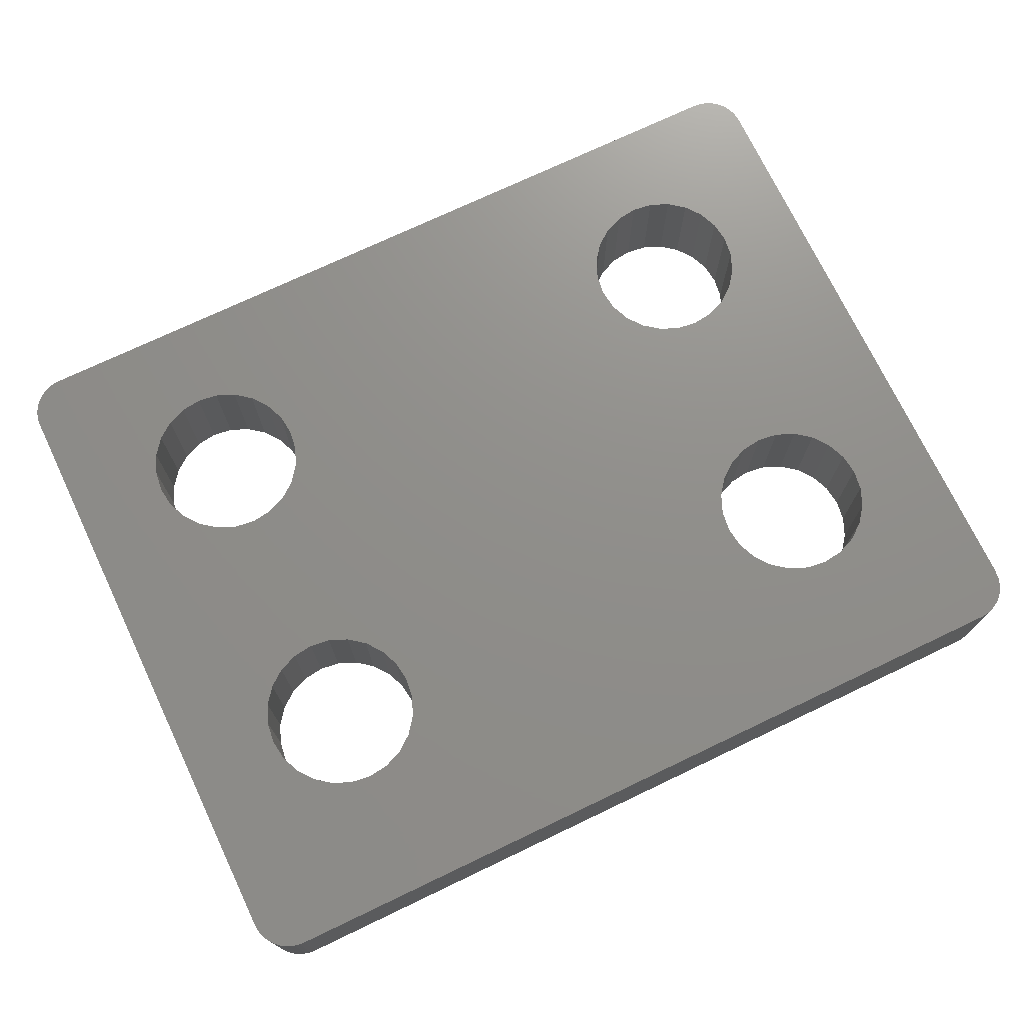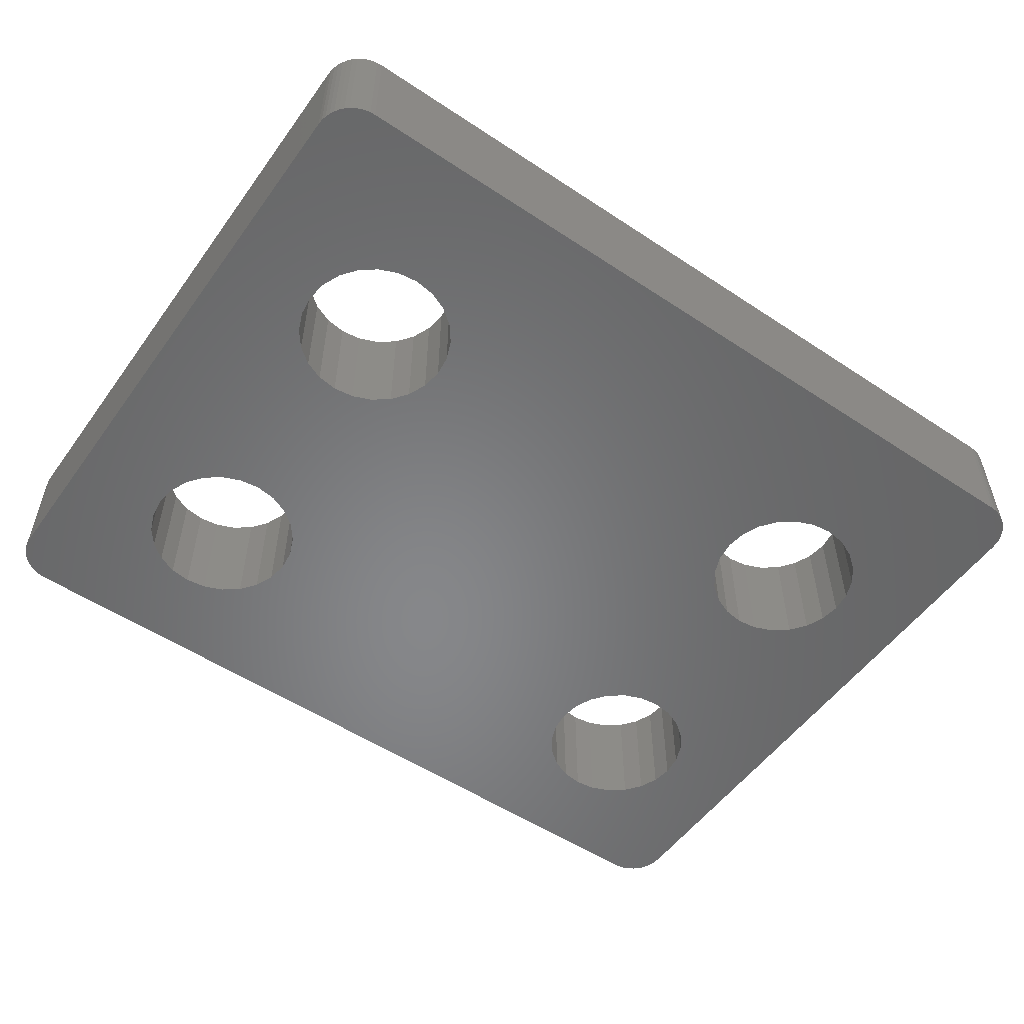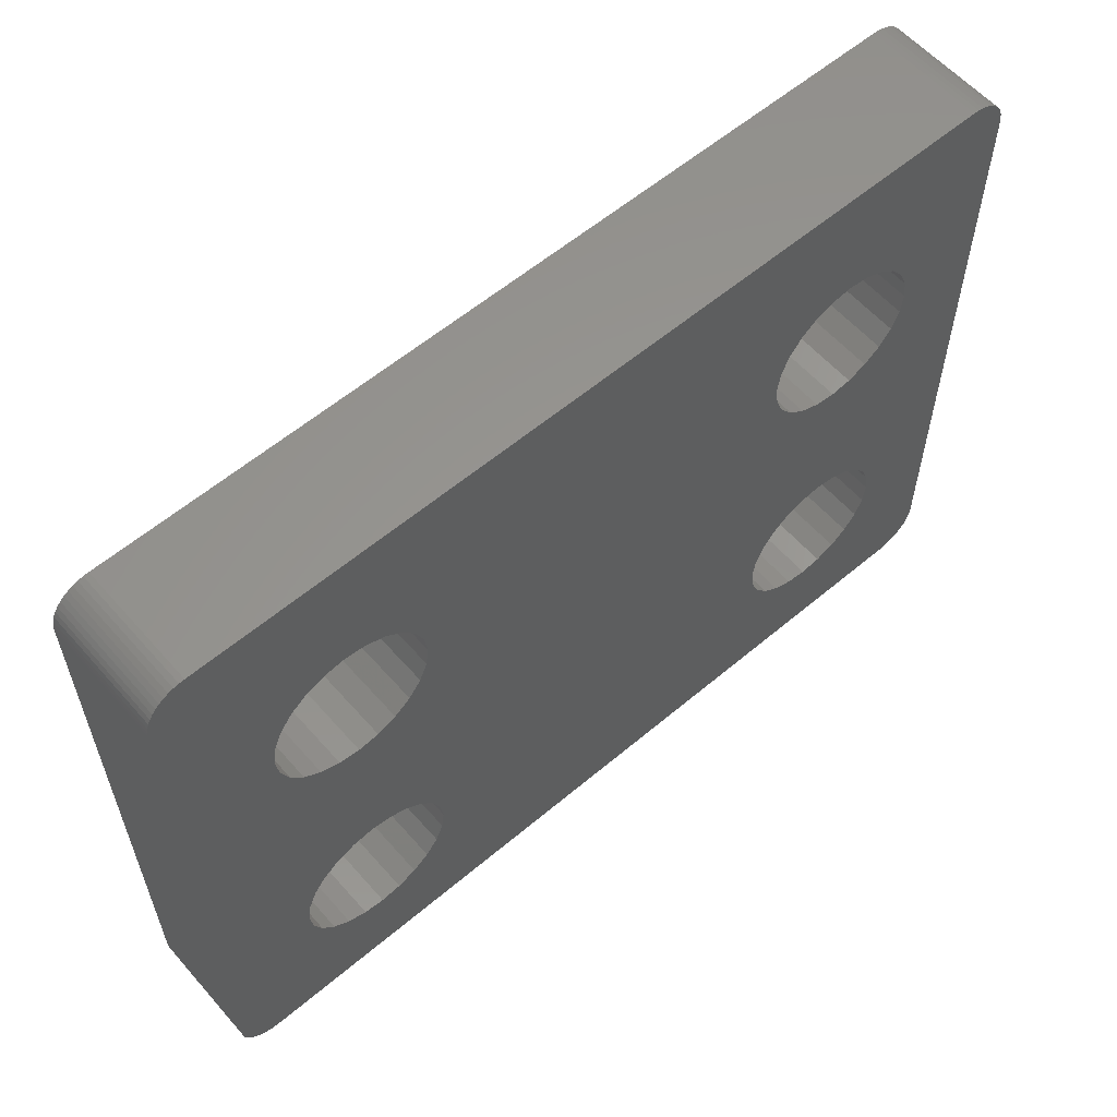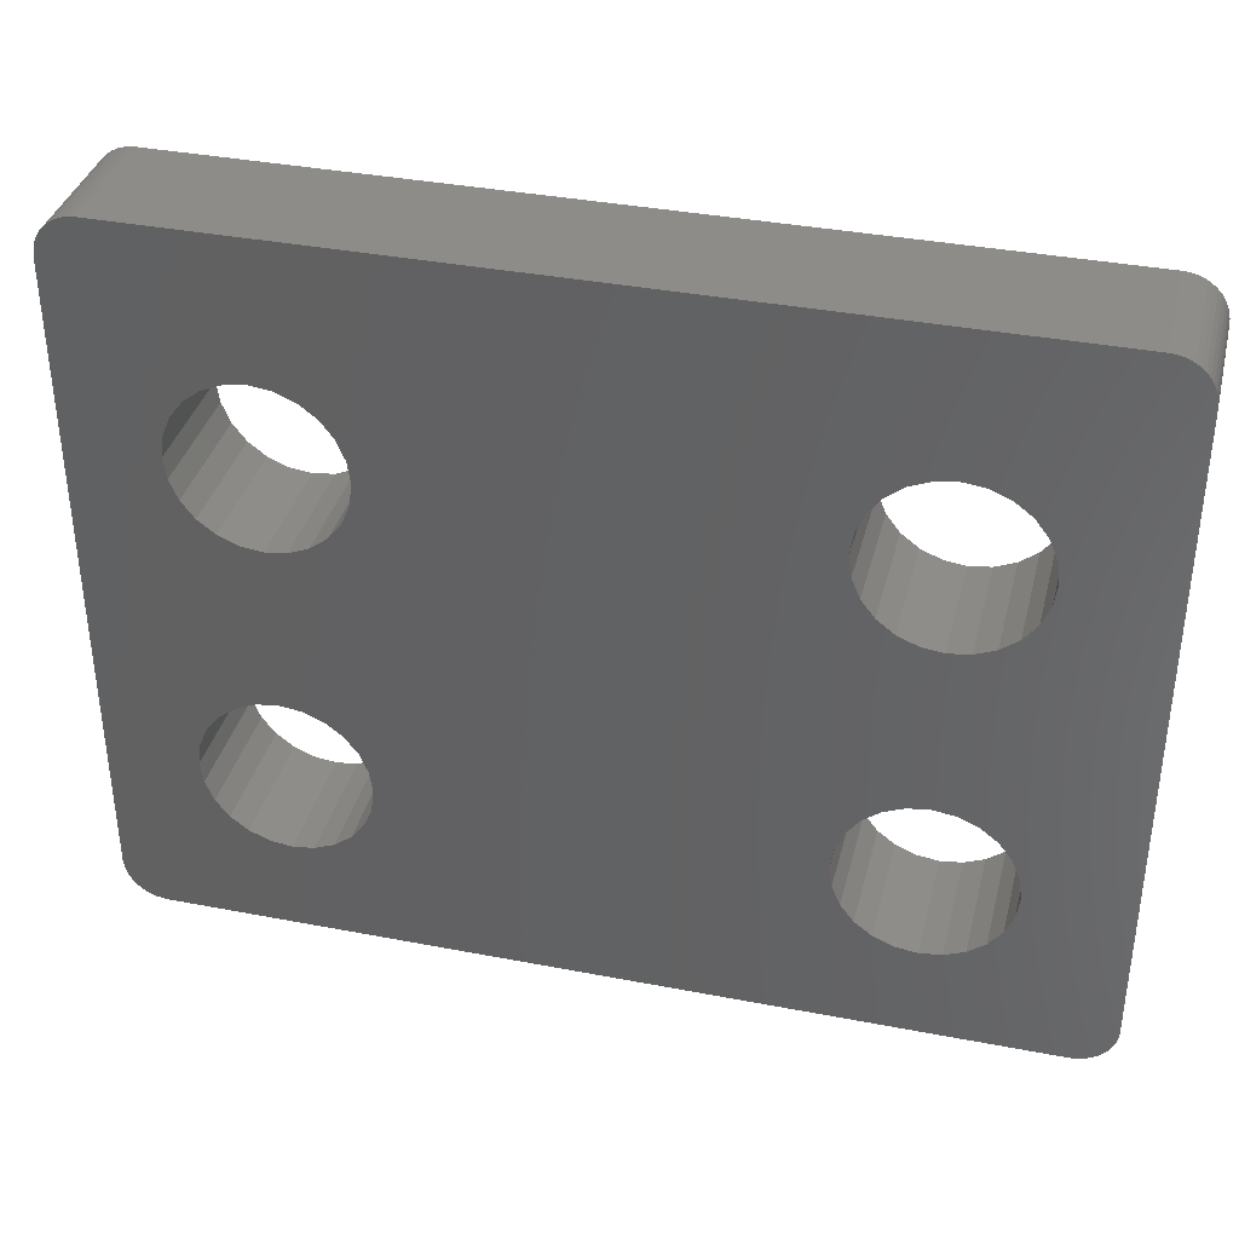
<metadata>
{"format":"stl","ext":"stl","renderer":"f3d","projection":"perspective","resolution":1024,"background":"white","views":[{"elev":73.2,"azim":154.5,"up":"+Z"},{"elev":-53.8,"azim":144.8,"up":"+Z"},{"elev":58.8,"azim":139.0,"up":"+Y"},{"elev":36.8,"azim":14.0,"up":"+Y"}]}
</metadata>
<code>
# stl→obj: 290 verts, 592 faces
v 0.00213 1.052 0
v 0 0.0625 0
v 0 1.036 0
v 0.00213 0.04632 0
v 0.004758 1.06 0
v 0.004758 0.03858 0
v 0.008373 1.067 0
v 0.008373 0.03125 0
v 0.01292 1.074 0
v 0.01292 0.02445 0
v 0.01831 1.08 0
v 0.01831 0.01831 0
v 0.02445 1.086 0
v 0.02445 0.01292 0
v 0.03125 1.09 0
v 0.03125 0.008373 0
v 0.03858 1.094 0
v 0.03858 0.004758 0
v 0.04632 1.096 0
v 0.04632 0.00213 0
v 0.05434 1.098 0
v 0.0625 0 0
v 0.0625 1.098 0
v 0.1363 0.7686 0
v 0.1406 0.8009 0
v 0.1531 0.8311 0
v 0.1729 0.857 0
v 0.1988 0.8768 0
v 0.229 0.8893 0
v 1.348 1.098 0
v 0.2613 0.8936 0
v 0.2937 0.8893 0
v 0.3238 0.8768 0
v 0.3497 0.857 0
v 0.3696 0.8311 0
v 0.3821 0.8009 0
v 0.3863 0.7686 0
v 1.048 0.857 0
v 0.3863 0.2686 0
v 1.028 0.8311 0
v 1.016 0.8009 0
v 1.011 0.7686 0
v 1.074 0.8768 0
v 1.104 0.8893 0
v 1.136 0.8936 0
v 1.169 0.8893 0
v 1.199 0.8768 0
v 1.225 0.857 0
v 1.245 0.8311 0
v 1.257 0.8009 0
v 1.261 0.7686 0
v 1.261 0.2686 0
v 0.229 0.1479 0
v 1.348 0 0
v 0.1988 0.1603 0
v 0.1729 0.1802 0
v 0.1531 0.2061 0
v 0.1406 0.2362 0
v 0.1363 0.2686 0
v 0.2613 0.1436 0
v 0.2937 0.1479 0
v 0.3238 0.1603 0
v 0.3497 0.1802 0
v 0.3696 0.2061 0
v 0.3821 0.2362 0
v 1.074 0.1603 0
v 1.048 0.1802 0
v 1.028 0.2061 0
v 1.016 0.2362 0
v 1.011 0.2686 0
v 1.104 0.1479 0
v 1.136 0.1436 0
v 1.169 0.1479 0
v 1.199 0.1603 0
v 1.225 0.1802 0
v 1.245 0.2061 0
v 1.257 0.2362 0
v 1.357 1.098 0
v 1.357 0.0005347 0
v 1.365 1.096 0
v 1.365 0.00213 0
v 1.372 1.094 0
v 1.372 0.004758 0
v 1.38 1.09 0
v 1.38 0.008373 0
v 1.386 1.086 0
v 1.386 0.01292 0
v 1.393 0.01831 0
v 1.393 1.08 0
v 1.398 0.02445 0
v 1.398 1.074 0
v 1.403 1.067 0
v 1.403 0.03125 0
v 1.406 0.03858 0
v 1.406 1.06 0
v 1.409 0.04632 0
v 1.409 1.052 0
v 1.41 1.044 0
v 1.41 0.05434 0
v 1.411 0.0625 0
v 1.411 1.036 0
v 1.016 0.7362 0
v 1.016 0.3009 0
v 1.028 0.7061 0
v 1.028 0.3311 0
v 1.048 0.6802 0
v 1.048 0.357 0
v 1.074 0.6603 0
v 1.074 0.3768 0
v 1.104 0.6479 0
v 1.104 0.3893 0
v 1.136 0.6436 0
v 1.136 0.3936 0
v 1.169 0.6479 0
v 1.169 0.3893 0
v 1.199 0.6603 0
v 1.199 0.3768 0
v 1.225 0.6802 0
v 1.225 0.357 0
v 1.245 0.7061 0
v 1.245 0.3311 0
v 1.257 0.7362 0
v 1.257 0.3009 0
v 0.1406 0.7362 0
v 0.1406 0.3009 0
v 0.1531 0.3311 0
v 0.1531 0.7061 0
v 0.1729 0.357 0
v 0.1729 0.6802 0
v 0.1988 0.3768 0
v 0.1988 0.6603 0
v 0.229 0.3893 0
v 0.229 0.6479 0
v 0.2613 0.3936 0
v 0.2613 0.6436 0
v 0.2937 0.6479 0
v 0.2937 0.3893 0
v 0.3238 0.3768 0
v 0.3238 0.6603 0
v 0.3497 0.357 0
v 0.3497 0.6802 0
v 0.3696 0.7061 0
v 0.3696 0.3311 0
v 0.3821 0.7362 0
v 0.3821 0.3009 0
v 0.0625 0 0.1875
v 0.1406 0.2362 0.1875
v 0.1363 0.2686 0.1875
v 0.1531 0.2061 0.1875
v 0.1729 0.1802 0.1875
v 0.1988 0.1603 0.1875
v 0.229 0.1479 0.1875
v 1.348 0 0.1875
v 0.2613 0.1436 0.1875
v 0.2937 0.1479 0.1875
v 0.3238 0.1603 0.1875
v 0.3497 0.1802 0.1875
v 0.3696 0.2061 0.1875
v 0.3821 0.2362 0.1875
v 0.3863 0.2686 0.1875
v 1.074 0.1603 0.1875
v 1.048 0.1802 0.1875
v 0.3863 0.7686 0.1875
v 1.028 0.2061 0.1875
v 1.016 0.2362 0.1875
v 1.011 0.2686 0.1875
v 1.104 0.1479 0.1875
v 1.136 0.1436 0.1875
v 1.169 0.1479 0.1875
v 1.199 0.1603 0.1875
v 1.225 0.1802 0.1875
v 1.245 0.2061 0.1875
v 1.257 0.2362 0.1875
v 1.261 0.2686 0.1875
v 1.261 0.7686 0.1875
v 0.00213 0.04632 0.1875
v 0 1.036 0.1875
v 0 0.0625 0.1875
v 0.00213 1.052 0.1875
v 0.004758 0.03858 0.1875
v 0.004758 1.06 0.1875
v 0.008373 1.067 0.1875
v 0.008373 0.03125 0.1875
v 0.01292 0.02445 0.1875
v 0.01292 1.074 0.1875
v 0.01831 0.01831 0.1875
v 0.01831 1.08 0.1875
v 0.02445 1.086 0.1875
v 0.02445 0.01292 0.1875
v 0.03125 1.09 0.1875
v 0.03125 0.008373 0.1875
v 0.03858 0.004758 0.1875
v 0.03858 1.094 0.1875
v 0.04632 0.00213 0.1875
v 0.04632 1.096 0.1875
v 0.05434 1.098 0.1875
v 0.0625 1.098 0.1875
v 0.1363 0.7686 0.1875
v 0.1406 0.8009 0.1875
v 0.1531 0.8311 0.1875
v 0.1729 0.857 0.1875
v 0.1988 0.8768 0.1875
v 0.229 0.8893 0.1875
v 1.348 1.098 0.1875
v 0.2613 0.8936 0.1875
v 0.2937 0.8893 0.1875
v 0.3238 0.8768 0.1875
v 0.3497 0.857 0.1875
v 0.3696 0.8311 0.1875
v 0.3821 0.8009 0.1875
v 1.048 0.857 0.1875
v 1.028 0.8311 0.1875
v 1.016 0.8009 0.1875
v 1.011 0.7686 0.1875
v 1.074 0.8768 0.1875
v 1.104 0.8893 0.1875
v 1.136 0.8936 0.1875
v 1.169 0.8893 0.1875
v 1.199 0.8768 0.1875
v 1.225 0.857 0.1875
v 1.245 0.8311 0.1875
v 1.257 0.8009 0.1875
v 1.357 0.0005347 0.1875
v 1.357 1.098 0.1875
v 1.365 0.00213 0.1875
v 1.365 1.096 0.1875
v 1.372 0.004758 0.1875
v 1.372 1.094 0.1875
v 1.38 0.008373 0.1875
v 1.38 1.09 0.1875
v 1.386 0.01292 0.1875
v 1.386 1.086 0.1875
v 1.393 0.01831 0.1875
v 1.393 1.08 0.1875
v 1.398 0.02445 0.1875
v 1.398 1.074 0.1875
v 1.403 0.03125 0.1875
v 1.403 1.067 0.1875
v 1.406 0.03858 0.1875
v 1.406 1.06 0.1875
v 1.409 0.04632 0.1875
v 1.409 1.052 0.1875
v 1.41 0.05434 0.1875
v 1.41 1.044 0.1875
v 1.411 0.0625 0.1875
v 1.411 1.036 0.1875
v 1.016 0.3009 0.1875
v 1.016 0.7362 0.1875
v 1.028 0.3311 0.1875
v 1.028 0.7061 0.1875
v 1.048 0.357 0.1875
v 1.048 0.6802 0.1875
v 1.074 0.3768 0.1875
v 1.074 0.6603 0.1875
v 1.104 0.3893 0.1875
v 1.104 0.6479 0.1875
v 1.136 0.3936 0.1875
v 1.136 0.6436 0.1875
v 1.169 0.3893 0.1875
v 1.169 0.6479 0.1875
v 1.199 0.6603 0.1875
v 1.199 0.3768 0.1875
v 1.225 0.357 0.1875
v 1.225 0.6802 0.1875
v 1.245 0.3311 0.1875
v 1.245 0.7061 0.1875
v 1.257 0.3009 0.1875
v 1.257 0.7362 0.1875
v 0.1406 0.3009 0.1875
v 0.1406 0.7362 0.1875
v 0.1531 0.3311 0.1875
v 0.1531 0.7061 0.1875
v 0.1729 0.357 0.1875
v 0.1729 0.6802 0.1875
v 0.1988 0.3768 0.1875
v 0.1988 0.6603 0.1875
v 0.229 0.3893 0.1875
v 0.229 0.6479 0.1875
v 0.2613 0.3936 0.1875
v 0.2613 0.6436 0.1875
v 0.2937 0.3893 0.1875
v 0.2937 0.6479 0.1875
v 0.3238 0.3768 0.1875
v 0.3238 0.6603 0.1875
v 0.3497 0.357 0.1875
v 0.3497 0.6802 0.1875
v 0.3696 0.3311 0.1875
v 0.3696 0.7061 0.1875
v 0.3821 0.3009 0.1875
v 0.3821 0.7362 0.1875
f 1 2 3
f 2 1 4
f 4 1 5
f 4 5 6
f 6 5 7
f 6 7 8
f 8 7 9
f 8 9 10
f 10 9 11
f 10 11 12
f 12 11 13
f 12 13 14
f 14 13 15
f 14 15 16
f 16 15 17
f 16 17 18
f 18 17 19
f 18 19 20
f 20 19 21
f 20 21 22
f 22 21 23
f 22 23 24
f 24 23 25
f 25 23 26
f 26 23 27
f 27 23 28
f 28 23 29
f 29 23 30
f 29 30 31
f 31 30 32
f 32 30 33
f 33 30 34
f 34 30 35
f 35 30 36
f 36 30 37
f 37 30 38
f 37 38 39
f 39 38 40
f 39 40 41
f 39 41 42
f 38 30 43
f 43 30 44
f 44 30 45
f 45 30 46
f 46 30 47
f 47 30 48
f 48 30 49
f 49 30 50
f 50 30 51
f 51 30 52
f 22 53 54
f 53 22 55
f 55 22 56
f 56 22 57
f 57 22 58
f 58 22 59
f 59 22 24
f 54 53 60
f 54 60 61
f 54 61 62
f 54 62 63
f 54 63 64
f 54 64 65
f 54 65 39
f 54 39 66
f 66 39 67
f 67 39 68
f 68 39 69
f 69 39 70
f 70 39 42
f 54 66 71
f 54 71 72
f 54 72 73
f 54 73 74
f 54 74 75
f 54 75 76
f 54 76 77
f 54 77 52
f 54 52 30
f 54 30 78
f 54 78 79
f 79 78 80
f 79 80 81
f 81 80 82
f 81 82 83
f 83 82 84
f 83 84 85
f 85 84 86
f 85 86 87
f 87 86 88
f 88 86 89
f 88 89 90
f 90 89 91
f 90 91 92
f 90 92 93
f 93 92 94
f 94 92 95
f 94 95 96
f 96 95 97
f 96 97 98
f 96 98 99
f 99 98 100
f 100 98 101
f 102 70 42
f 70 102 103
f 103 102 104
f 103 104 105
f 105 104 106
f 105 106 107
f 107 106 108
f 107 108 109
f 109 108 110
f 109 110 111
f 111 110 112
f 111 112 113
f 113 112 114
f 113 114 115
f 115 114 116
f 115 116 117
f 117 116 118
f 117 118 119
f 119 118 120
f 119 120 121
f 121 120 122
f 121 122 123
f 123 122 51
f 123 51 52
f 124 59 24
f 59 124 125
f 125 124 126
f 126 124 127
f 126 127 128
f 128 127 129
f 128 129 130
f 130 129 131
f 130 131 132
f 132 131 133
f 132 133 134
f 134 133 135
f 134 135 136
f 134 136 137
f 137 136 138
f 138 136 139
f 138 139 140
f 140 139 141
f 140 141 142
f 140 142 143
f 143 142 144
f 143 144 145
f 145 144 37
f 145 37 39
f 146 147 148
f 147 146 149
f 149 146 150
f 150 146 151
f 151 146 152
f 152 146 153
f 152 153 154
f 154 153 155
f 155 153 156
f 156 153 157
f 157 153 158
f 158 153 159
f 159 153 160
f 160 153 161
f 160 161 162
f 160 162 163
f 163 162 164
f 163 164 165
f 163 165 166
f 161 153 167
f 167 153 168
f 168 153 169
f 169 153 170
f 170 153 171
f 171 153 172
f 172 153 173
f 173 153 174
f 174 153 175
f 176 177 178
f 177 176 179
f 179 176 180
f 179 180 181
f 181 180 182
f 182 180 183
f 182 183 184
f 182 184 185
f 185 184 186
f 185 186 187
f 187 186 188
f 188 186 189
f 188 189 190
f 190 189 191
f 190 191 192
f 190 192 193
f 193 192 194
f 193 194 195
f 195 194 196
f 196 194 146
f 196 146 197
f 197 146 198
f 197 198 199
f 197 199 200
f 197 200 201
f 197 201 202
f 197 202 203
f 197 203 204
f 198 146 148
f 204 203 205
f 204 205 206
f 204 206 207
f 204 207 208
f 204 208 209
f 204 209 210
f 204 210 163
f 204 163 211
f 211 163 212
f 212 163 213
f 213 163 214
f 214 163 166
f 204 211 215
f 204 215 216
f 204 216 217
f 204 217 218
f 204 218 219
f 204 219 220
f 204 220 221
f 204 221 222
f 204 222 175
f 204 175 153
f 204 153 223
f 204 223 224
f 224 223 225
f 224 225 226
f 226 225 227
f 226 227 228
f 228 227 229
f 228 229 230
f 230 229 231
f 230 231 232
f 232 231 233
f 232 233 234
f 234 233 235
f 234 235 236
f 236 235 237
f 236 237 238
f 238 237 239
f 238 239 240
f 240 239 241
f 240 241 242
f 242 241 243
f 242 243 244
f 244 243 245
f 244 245 246
f 247 214 166
f 214 247 248
f 248 247 249
f 248 249 250
f 250 249 251
f 250 251 252
f 252 251 253
f 252 253 254
f 254 253 255
f 254 255 256
f 256 255 257
f 256 257 258
f 258 257 259
f 258 259 260
f 260 259 261
f 261 259 262
f 261 262 263
f 261 263 264
f 264 263 265
f 264 265 266
f 266 265 267
f 266 267 268
f 268 267 174
f 268 174 175
f 269 198 148
f 198 269 270
f 270 269 271
f 270 271 272
f 272 271 273
f 272 273 274
f 274 273 275
f 274 275 276
f 276 275 277
f 276 277 278
f 278 277 279
f 278 279 280
f 280 279 281
f 280 281 282
f 282 281 283
f 282 283 284
f 284 283 285
f 284 285 286
f 286 285 287
f 286 287 288
f 288 287 289
f 288 289 290
f 290 289 160
f 290 160 163
f 177 2 178
f 2 177 3
f 179 3 177
f 3 179 1
f 181 1 179
f 1 181 5
f 182 5 181
f 5 182 7
f 185 7 182
f 7 185 9
f 187 9 185
f 9 187 11
f 187 13 11
f 13 187 188
f 188 15 13
f 15 188 190
f 190 17 15
f 17 190 193
f 193 19 17
f 19 193 195
f 195 21 19
f 21 195 196
f 196 23 21
f 23 196 197
f 197 30 23
f 30 197 204
f 204 78 30
f 78 204 224
f 224 80 78
f 80 224 226
f 226 82 80
f 82 226 228
f 228 84 82
f 84 228 230
f 230 86 84
f 86 230 232
f 232 89 86
f 89 232 234
f 89 236 91
f 236 89 234
f 91 238 92
f 238 91 236
f 92 240 95
f 240 92 238
f 95 242 97
f 242 95 240
f 97 244 98
f 244 97 242
f 98 246 101
f 246 98 244
f 101 245 100
f 245 101 246
f 100 243 99
f 243 100 245
f 99 241 96
f 241 99 243
f 96 239 94
f 239 96 241
f 94 237 93
f 237 94 239
f 93 235 90
f 235 93 237
f 90 233 88
f 233 90 235
f 233 87 88
f 87 233 231
f 231 85 87
f 85 231 229
f 229 83 85
f 83 229 227
f 227 81 83
f 81 227 225
f 225 79 81
f 79 225 223
f 223 54 79
f 54 223 153
f 153 22 54
f 22 153 146
f 146 20 22
f 20 146 194
f 194 18 20
f 18 194 192
f 192 16 18
f 16 192 191
f 191 14 16
f 14 191 189
f 189 12 14
f 12 189 186
f 184 12 186
f 12 184 10
f 183 10 184
f 10 183 8
f 180 8 183
f 8 180 6
f 176 6 180
f 6 176 4
f 178 4 176
f 4 178 2
f 210 37 163
f 37 210 36
f 209 36 210
f 36 209 35
f 208 35 209
f 35 208 34
f 208 33 34
f 33 208 207
f 207 32 33
f 32 207 206
f 206 31 32
f 31 206 205
f 205 29 31
f 29 205 203
f 203 28 29
f 28 203 202
f 202 27 28
f 27 202 201
f 27 200 26
f 200 27 201
f 26 199 25
f 199 26 200
f 25 198 24
f 198 25 199
f 24 270 124
f 270 24 198
f 124 272 127
f 272 124 270
f 127 274 129
f 274 127 272
f 274 131 129
f 131 274 276
f 276 133 131
f 133 276 278
f 278 135 133
f 135 278 280
f 280 136 135
f 136 280 282
f 282 139 136
f 139 282 284
f 284 141 139
f 141 284 286
f 288 141 286
f 141 288 142
f 290 142 288
f 142 290 144
f 163 144 290
f 144 163 37
f 160 65 159
f 65 160 39
f 289 39 160
f 39 289 145
f 287 145 289
f 145 287 143
f 285 143 287
f 143 285 140
f 285 138 140
f 138 285 283
f 283 137 138
f 137 283 281
f 281 134 137
f 134 281 279
f 279 132 134
f 132 279 277
f 277 130 132
f 130 277 275
f 275 128 130
f 128 275 273
f 128 271 126
f 271 128 273
f 126 269 125
f 269 126 271
f 125 148 59
f 148 125 269
f 59 147 58
f 147 59 148
f 58 149 57
f 149 58 147
f 57 150 56
f 150 57 149
f 150 55 56
f 55 150 151
f 151 53 55
f 53 151 152
f 152 60 53
f 60 152 154
f 154 61 60
f 61 154 155
f 155 62 61
f 62 155 156
f 156 63 62
f 63 156 157
f 158 63 157
f 63 158 64
f 159 64 158
f 64 159 65
f 257 111 113
f 111 257 255
f 255 109 111
f 109 255 253
f 253 107 109
f 107 253 251
f 107 249 105
f 249 107 251
f 105 247 103
f 247 105 249
f 103 166 70
f 166 103 247
f 70 165 69
f 165 70 166
f 69 164 68
f 164 69 165
f 68 162 67
f 162 68 164
f 162 66 67
f 66 162 161
f 161 71 66
f 71 161 167
f 167 72 71
f 72 167 168
f 168 73 72
f 73 168 169
f 169 74 73
f 74 169 170
f 170 75 74
f 75 170 171
f 172 75 171
f 75 172 76
f 173 76 172
f 76 173 77
f 174 77 173
f 77 174 52
f 267 52 174
f 52 267 123
f 265 123 267
f 123 265 121
f 263 121 265
f 121 263 119
f 263 117 119
f 117 263 262
f 262 115 117
f 115 262 259
f 259 113 115
f 113 259 257
f 42 248 102
f 248 42 214
f 102 250 104
f 250 102 248
f 104 252 106
f 252 104 250
f 252 108 106
f 108 252 254
f 254 110 108
f 110 254 256
f 256 112 110
f 112 256 258
f 258 114 112
f 114 258 260
f 260 116 114
f 116 260 261
f 261 118 116
f 118 261 264
f 266 118 264
f 118 266 120
f 268 120 266
f 120 268 122
f 175 122 268
f 122 175 51
f 222 51 175
f 51 222 50
f 221 50 222
f 50 221 49
f 220 49 221
f 49 220 48
f 220 47 48
f 47 220 219
f 219 46 47
f 46 219 218
f 218 45 46
f 45 218 217
f 217 44 45
f 44 217 216
f 216 43 44
f 43 216 215
f 215 38 43
f 38 215 211
f 38 212 40
f 212 38 211
f 40 213 41
f 213 40 212
f 41 214 42
f 214 41 213

</code>
